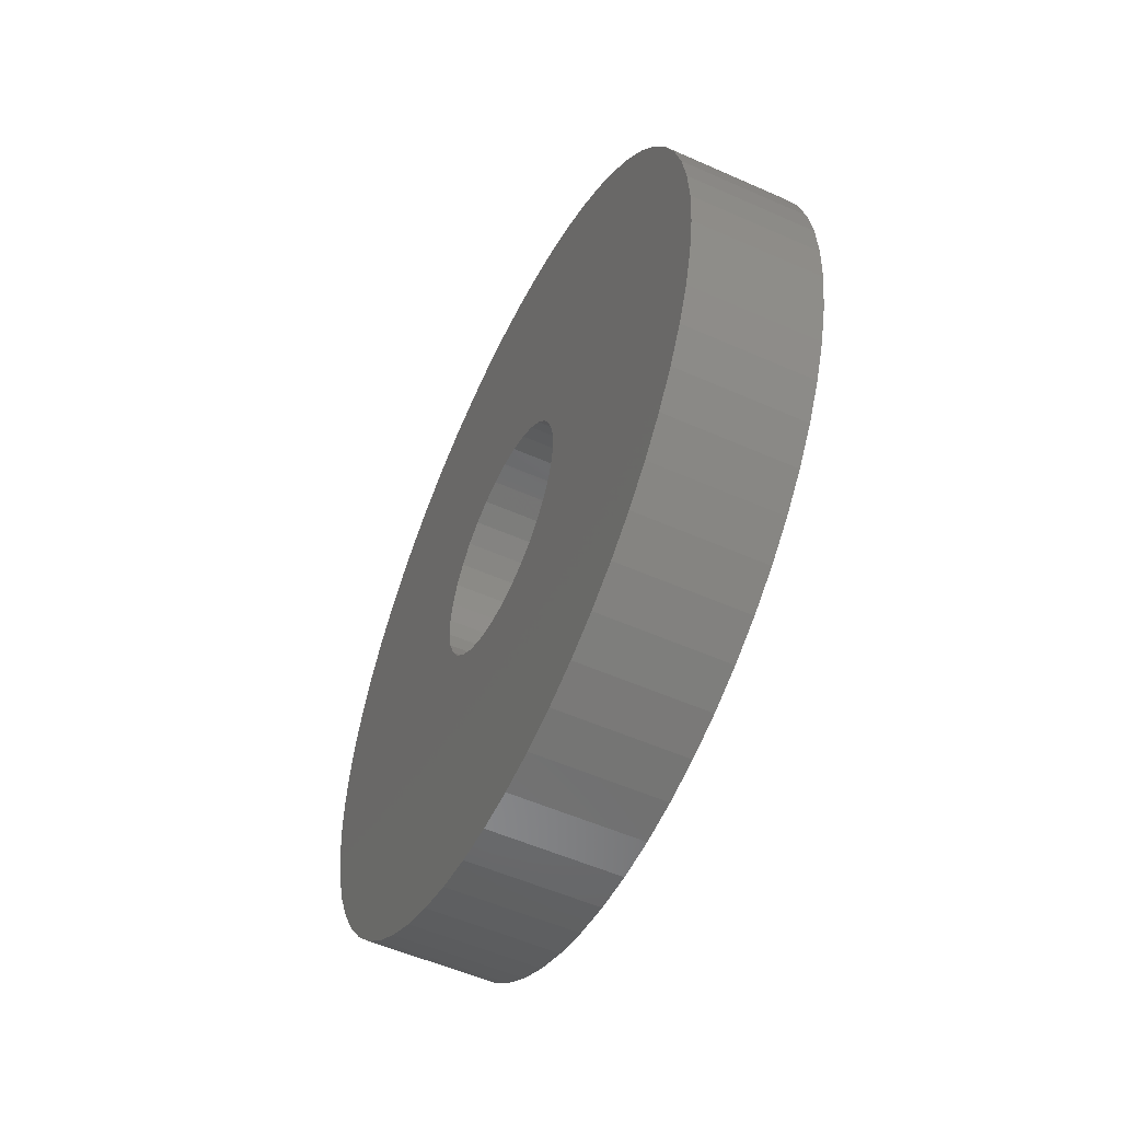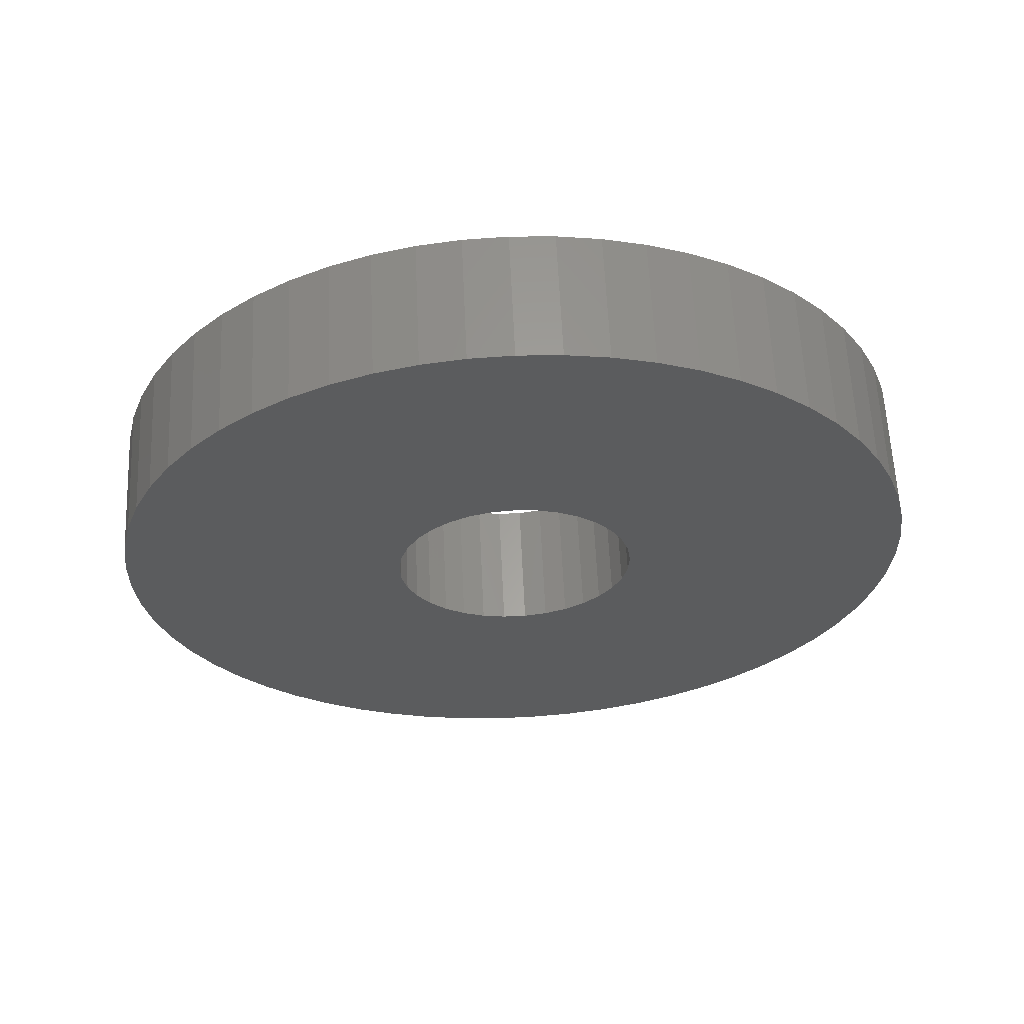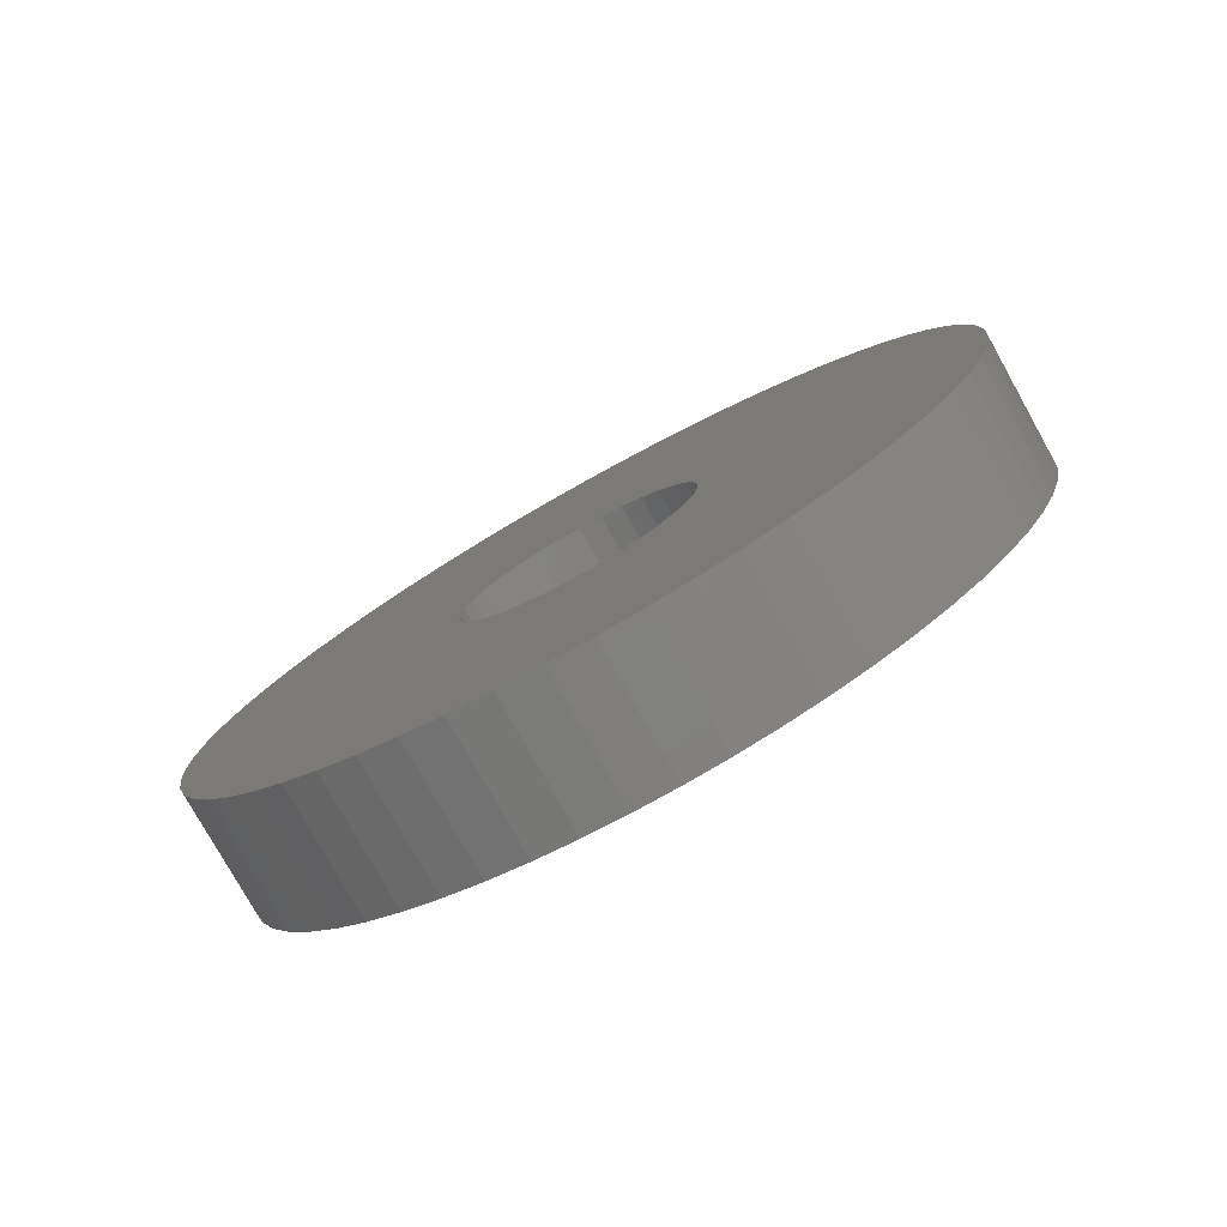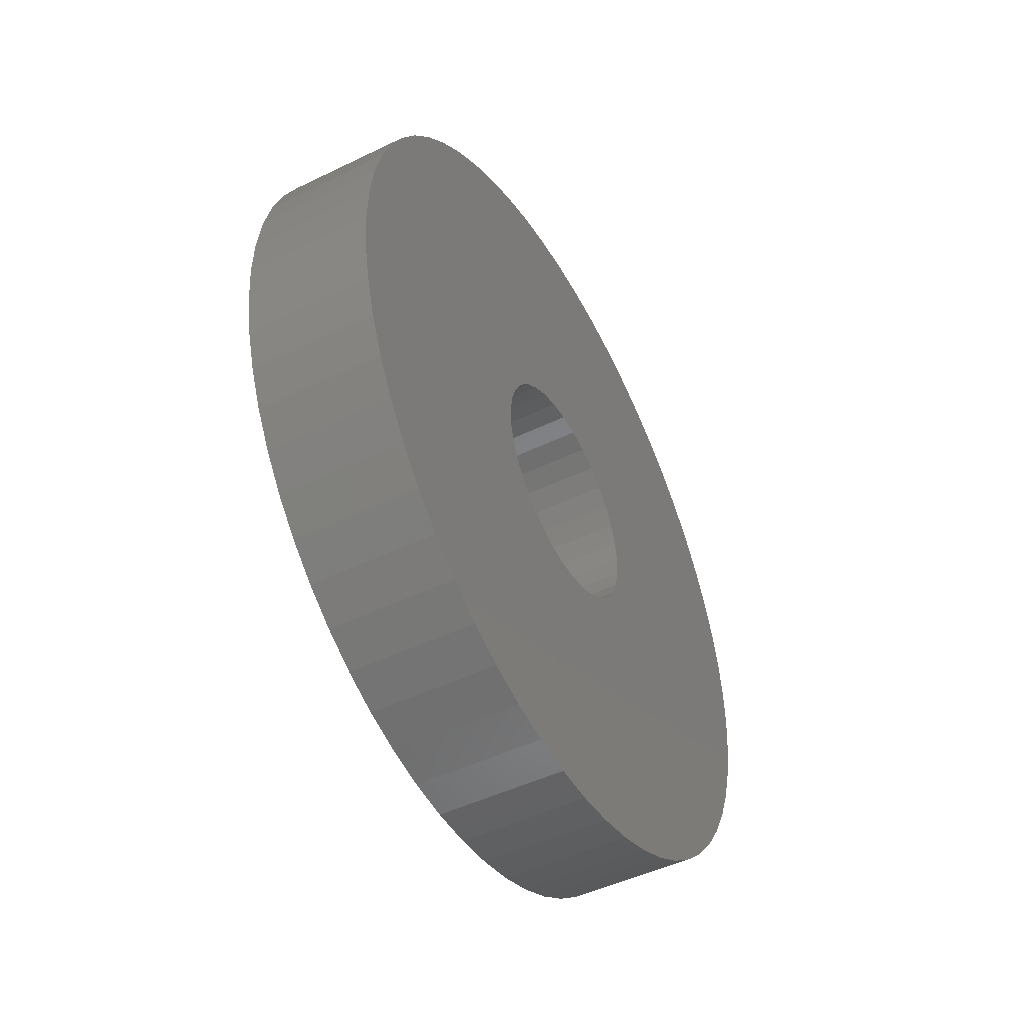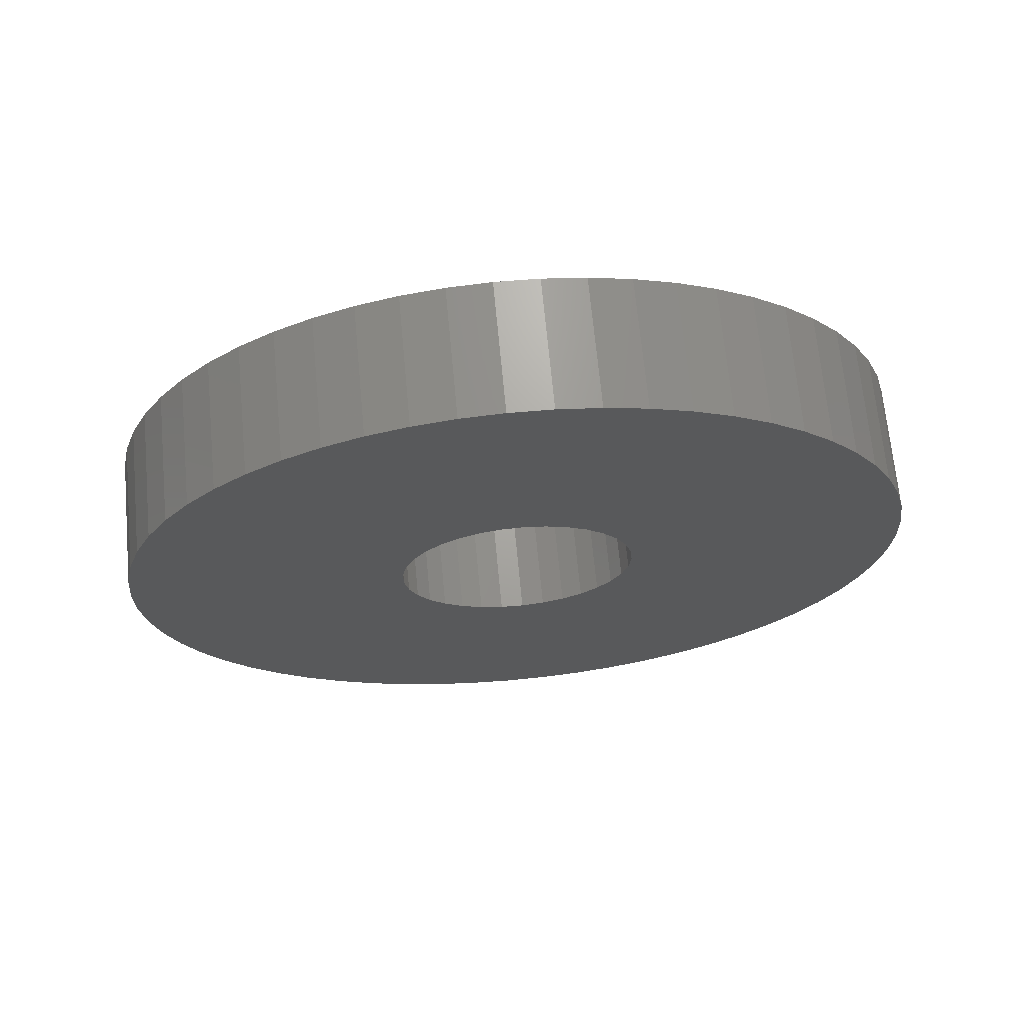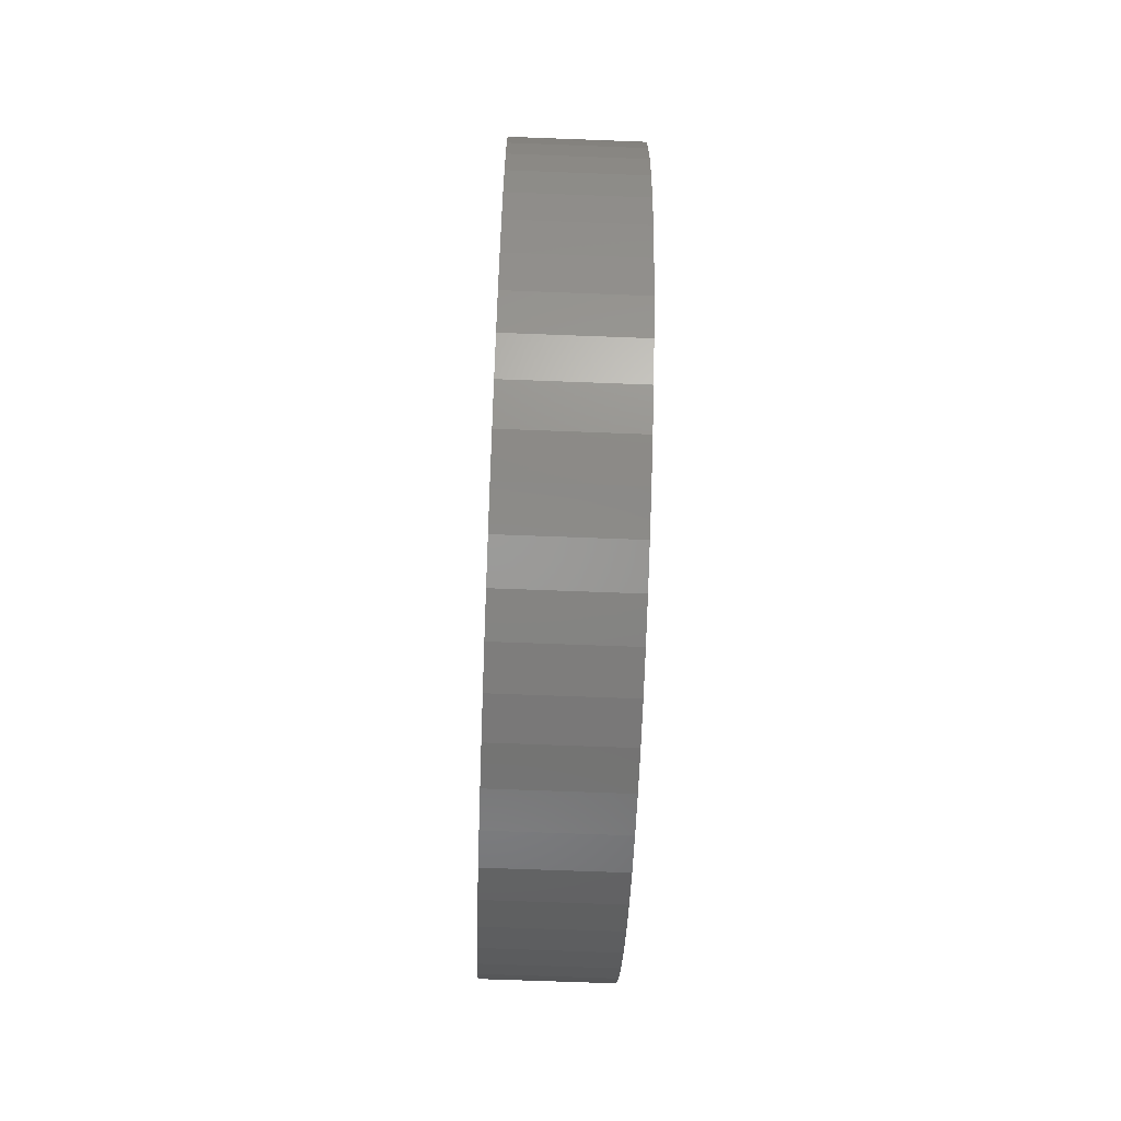
<metadata>
{"format":"stl","ext":"stl","renderer":"f3d","projection":"perspective","resolution":1024,"background":"white","views":[{"elev":-54.3,"azim":154.8,"up":"+Z"},{"elev":61.2,"azim":87.4,"up":"+Y"},{"elev":-78.3,"azim":-60.8,"up":"+Y"},{"elev":-47.7,"azim":28.6,"up":"+Y"},{"elev":68.6,"azim":84.6,"up":"+Z"},{"elev":-66.7,"azim":-2.2,"up":"+Z"}]}
</metadata>
<code>
# stl→obj: 184 verts, 368 faces
v 8.128 7.482 1.442
v 0 7.482 1.442
v 8.128 7.62 0
v 0 7.62 0
v 8.128 7.482 -1.442
v 0 7.482 -1.442
v 8.128 7.074 -2.832
v 0 7.074 -2.832
v 8.128 6.41 -4.12
v 0 6.41 -4.12
v 8.128 5.515 -5.258
v 0 5.515 -5.258
v 8.128 4.42 -6.207
v 0 4.42 -6.207
v 8.128 3.165 -6.931
v 0 3.165 -6.931
v 8.128 1.796 -7.405
v 0 1.796 -7.405
v 8.128 0.3626 -7.611
v 0 0.3626 -7.611
v 8.128 -1.084 -7.542
v 0 -1.084 -7.542
v 8.128 -2.492 -7.201
v 0 -2.492 -7.201
v 8.128 -3.81 -6.599
v 0 -3.81 -6.599
v 8.128 -4.99 -5.759
v 0 -4.99 -5.759
v 8.128 -5.99 -4.71
v 0 -5.99 -4.71
v 8.128 -6.773 -3.492
v 0 -6.773 -3.492
v 8.128 -7.311 -2.147
v 0 -7.311 -2.147
v 8.128 -7.585 -0.7243
v 0 -7.585 -0.7243
v 8.128 -7.585 0.7243
v 0 -7.585 0.7243
v 8.128 -7.311 2.147
v 0 -7.311 2.147
v 8.128 -6.773 3.492
v 0 -6.773 3.492
v 8.128 -5.99 4.71
v 0 -5.99 4.71
v 8.128 -4.99 5.759
v 0 -4.99 5.759
v 8.128 -3.81 6.599
v 0 -3.81 6.599
v 8.128 -2.492 7.201
v 0 -2.492 7.201
v 8.128 -1.084 7.542
v 0 -1.084 7.542
v 8.128 0.3626 7.611
v 0 0.3626 7.611
v 8.128 1.796 7.405
v 0 1.796 7.405
v 8.128 3.165 6.931
v 0 3.165 6.931
v 8.128 4.42 6.207
v 0 4.42 6.207
v 8.128 5.515 5.258
v 0 5.515 5.258
v 8.128 6.41 4.12
v 0 6.41 4.12
v 8.128 7.074 2.832
v 0 7.074 2.832
v 8.128 25.26 -2.7
v 0 25.26 -2.7
v 8.128 25.4 0
v 0 25.4 0
v 8.128 25.26 2.7
v 0 25.26 2.7
v 8.128 24.83 5.369
v 0 24.83 5.369
v 8.128 24.11 7.978
v 0 24.11 7.978
v 8.128 23.13 10.5
v 0 23.13 10.5
v 8.128 21.88 12.89
v 0 21.88 12.89
v 8.128 20.39 15.15
v 0 20.39 15.15
v 8.128 18.66 17.23
v 0 18.66 17.23
v 8.128 16.73 19.12
v 0 16.73 19.12
v 8.128 14.6 20.78
v 0 14.6 20.78
v 8.128 12.31 22.22
v 0 12.31 22.22
v 8.128 9.876 23.4
v 0 9.876 23.4
v 8.128 7.333 24.32
v 0 7.333 24.32
v 8.128 4.706 24.96
v 0 4.706 24.96
v 8.128 2.027 25.32
v 0 2.027 25.32
v 8.128 -0.6762 25.39
v 0 -0.6762 25.39
v 8.128 -3.371 25.18
v 0 -3.371 25.18
v 8.128 -6.028 24.67
v 0 -6.028 24.67
v 8.128 -8.617 23.89
v 0 -8.617 23.89
v 8.128 -11.11 22.84
v 0 -11.11 22.84
v 8.128 -13.47 21.53
v 0 -13.47 21.53
v 8.128 -15.69 19.98
v 0 -15.69 19.98
v 8.128 -17.72 18.2
v 0 -17.72 18.2
v 8.128 -19.55 16.21
v 0 -19.55 16.21
v 8.128 -21.17 14.04
v 0 -21.17 14.04
v 8.128 -22.54 11.71
v 0 -22.54 11.71
v 8.128 -23.66 9.25
v 0 -23.66 9.25
v 8.128 -24.51 6.683
v 0 -24.51 6.683
v 8.128 -25.08 4.04
v 0 -25.08 4.04
v 8.128 -25.36 1.352
v 0 -25.36 1.352
v 8.128 -25.36 -1.352
v 0 -25.36 -1.352
v 8.128 -25.08 -4.04
v 0 -25.08 -4.04
v 8.128 -24.51 -6.683
v 0 -24.51 -6.683
v 8.128 -23.66 -9.25
v 0 -23.66 -9.25
v 8.128 -22.54 -11.71
v 0 -22.54 -11.71
v 8.128 -21.17 -14.04
v 0 -21.17 -14.04
v 8.128 -19.55 -16.21
v 0 -19.55 -16.21
v 8.128 -17.72 -18.2
v 0 -17.72 -18.2
v 8.128 -15.69 -19.98
v 0 -15.69 -19.98
v 8.128 -13.47 -21.53
v 0 -13.47 -21.53
v 8.128 -11.11 -22.84
v 0 -11.11 -22.84
v 8.128 -8.617 -23.89
v 0 -8.617 -23.89
v 8.128 -6.028 -24.67
v 0 -6.028 -24.67
v 8.128 -3.371 -25.18
v 0 -3.371 -25.18
v 8.128 -0.6762 -25.39
v 0 -0.6762 -25.39
v 8.128 2.027 -25.32
v 0 2.027 -25.32
v 8.128 4.706 -24.96
v 0 4.706 -24.96
v 8.128 7.333 -24.32
v 0 7.333 -24.32
v 8.128 9.876 -23.4
v 0 9.876 -23.4
v 8.128 12.31 -22.22
v 0 12.31 -22.22
v 8.128 14.6 -20.78
v 0 14.6 -20.78
v 8.128 16.73 -19.12
v 0 16.73 -19.12
v 8.128 18.66 -17.23
v 0 18.66 -17.23
v 8.128 20.39 -15.15
v 0 20.39 -15.15
v 8.128 21.88 -12.89
v 0 21.88 -12.89
v 8.128 23.13 -10.5
v 0 23.13 -10.5
v 8.128 24.11 -7.978
v 0 24.11 -7.978
v 8.128 24.83 -5.369
v 0 24.83 -5.369
f 1 2 3
f 3 2 4
f 3 4 5
f 5 4 6
f 5 6 7
f 7 6 8
f 7 8 9
f 9 8 10
f 9 10 11
f 11 10 12
f 11 12 13
f 13 12 14
f 13 14 15
f 15 14 16
f 15 16 17
f 17 16 18
f 17 18 19
f 19 18 20
f 19 20 21
f 21 20 22
f 21 22 23
f 23 22 24
f 23 24 25
f 25 24 26
f 25 26 27
f 27 26 28
f 27 28 29
f 29 28 30
f 29 30 31
f 31 30 32
f 31 32 33
f 33 32 34
f 33 34 35
f 35 34 36
f 35 36 37
f 37 36 38
f 37 38 39
f 39 38 40
f 39 40 41
f 41 40 42
f 41 42 43
f 43 42 44
f 43 44 45
f 45 44 46
f 45 46 47
f 47 46 48
f 47 48 49
f 49 48 50
f 49 50 51
f 51 50 52
f 51 52 53
f 53 52 54
f 53 54 55
f 55 54 56
f 55 56 57
f 57 56 58
f 57 58 59
f 59 58 60
f 59 60 61
f 61 60 62
f 61 62 63
f 63 62 64
f 63 64 65
f 65 64 66
f 65 66 1
f 1 66 2
f 67 68 69
f 69 68 70
f 69 70 71
f 71 70 72
f 71 72 73
f 73 72 74
f 73 74 75
f 75 74 76
f 75 76 77
f 77 76 78
f 77 78 79
f 79 78 80
f 79 80 81
f 81 80 82
f 81 82 83
f 83 82 84
f 83 84 85
f 85 84 86
f 85 86 87
f 87 86 88
f 87 88 89
f 89 88 90
f 89 90 91
f 91 90 92
f 91 92 93
f 93 92 94
f 93 94 95
f 95 94 96
f 95 96 97
f 97 96 98
f 97 98 99
f 99 98 100
f 99 100 101
f 101 100 102
f 101 102 103
f 103 102 104
f 103 104 105
f 105 104 106
f 105 106 107
f 107 106 108
f 107 108 109
f 109 108 110
f 109 110 111
f 111 110 112
f 111 112 113
f 113 112 114
f 113 114 115
f 115 114 116
f 115 116 117
f 117 116 118
f 117 118 119
f 119 118 120
f 119 120 121
f 121 120 122
f 121 122 123
f 123 122 124
f 123 124 125
f 125 124 126
f 125 126 127
f 127 126 128
f 127 128 129
f 129 128 130
f 129 130 131
f 131 130 132
f 131 132 133
f 133 132 134
f 133 134 135
f 135 134 136
f 135 136 137
f 137 136 138
f 137 138 139
f 139 138 140
f 139 140 141
f 141 140 142
f 141 142 143
f 143 142 144
f 143 144 145
f 145 144 146
f 145 146 147
f 147 146 148
f 147 148 149
f 149 148 150
f 149 150 151
f 151 150 152
f 151 152 153
f 153 152 154
f 153 154 155
f 155 154 156
f 155 156 157
f 157 156 158
f 157 158 159
f 159 158 160
f 159 160 161
f 161 160 162
f 161 162 163
f 163 162 164
f 163 164 165
f 165 164 166
f 165 166 167
f 167 166 168
f 167 168 169
f 169 168 170
f 169 170 171
f 171 170 172
f 171 172 173
f 173 172 174
f 173 174 175
f 175 174 176
f 175 176 177
f 177 176 178
f 177 178 179
f 179 178 180
f 179 180 181
f 181 180 182
f 181 182 183
f 183 182 184
f 183 184 67
f 67 184 68
f 2 72 4
f 4 72 70
f 4 70 68
f 66 76 2
f 2 76 74
f 2 74 72
f 76 66 78
f 78 66 64
f 78 64 80
f 80 64 82
f 82 64 62
f 82 62 84
f 84 62 86
f 86 62 60
f 86 60 88
f 88 60 90
f 90 60 58
f 90 58 92
f 92 58 94
f 94 58 56
f 94 56 96
f 96 56 54
f 96 54 98
f 98 54 100
f 100 54 52
f 100 52 102
f 102 52 104
f 104 52 50
f 104 50 106
f 106 50 108
f 108 50 48
f 108 48 110
f 110 48 112
f 112 48 46
f 112 46 114
f 114 46 44
f 114 44 116
f 116 44 118
f 118 44 42
f 118 42 120
f 120 42 122
f 122 42 40
f 122 40 124
f 124 40 126
f 126 40 38
f 126 38 128
f 128 38 36
f 128 36 130
f 130 36 132
f 132 36 34
f 132 34 134
f 134 34 136
f 136 34 32
f 136 32 138
f 138 32 140
f 140 32 30
f 140 30 142
f 142 30 144
f 144 30 28
f 144 28 146
f 146 28 26
f 146 26 148
f 148 26 150
f 150 26 24
f 150 24 152
f 152 24 154
f 154 24 22
f 154 22 156
f 156 22 158
f 158 22 20
f 158 20 160
f 160 20 162
f 162 20 18
f 162 18 164
f 164 18 16
f 164 16 166
f 166 16 168
f 168 16 14
f 168 14 170
f 170 14 172
f 172 14 12
f 172 12 174
f 174 12 176
f 176 12 10
f 176 10 178
f 178 10 180
f 180 10 8
f 180 8 182
f 182 8 6
f 182 6 184
f 184 6 68
f 68 6 4
f 5 67 3
f 3 67 69
f 3 69 71
f 7 181 5
f 5 181 183
f 5 183 67
f 181 7 179
f 179 7 9
f 179 9 177
f 177 9 175
f 175 9 11
f 175 11 173
f 173 11 171
f 171 11 13
f 171 13 169
f 169 13 167
f 167 13 15
f 167 15 165
f 165 15 163
f 163 15 17
f 163 17 161
f 161 17 19
f 161 19 159
f 159 19 157
f 157 19 21
f 157 21 155
f 155 21 153
f 153 21 23
f 153 23 151
f 151 23 149
f 149 23 25
f 149 25 147
f 147 25 145
f 145 25 27
f 145 27 143
f 143 27 29
f 143 29 141
f 141 29 139
f 139 29 31
f 139 31 137
f 137 31 135
f 135 31 33
f 135 33 133
f 133 33 131
f 131 33 35
f 131 35 129
f 129 35 37
f 129 37 127
f 127 37 125
f 125 37 39
f 125 39 123
f 123 39 121
f 121 39 41
f 121 41 119
f 119 41 117
f 117 41 43
f 117 43 115
f 115 43 113
f 113 43 45
f 113 45 111
f 111 45 47
f 111 47 109
f 109 47 107
f 107 47 49
f 107 49 105
f 105 49 103
f 103 49 51
f 103 51 101
f 101 51 99
f 99 51 53
f 99 53 97
f 97 53 95
f 95 53 55
f 95 55 93
f 93 55 57
f 93 57 91
f 91 57 89
f 89 57 59
f 89 59 87
f 87 59 85
f 85 59 61
f 85 61 83
f 83 61 81
f 81 61 63
f 81 63 79
f 79 63 77
f 77 63 65
f 77 65 75
f 75 65 1
f 75 1 73
f 73 1 71
f 71 1 3

</code>
